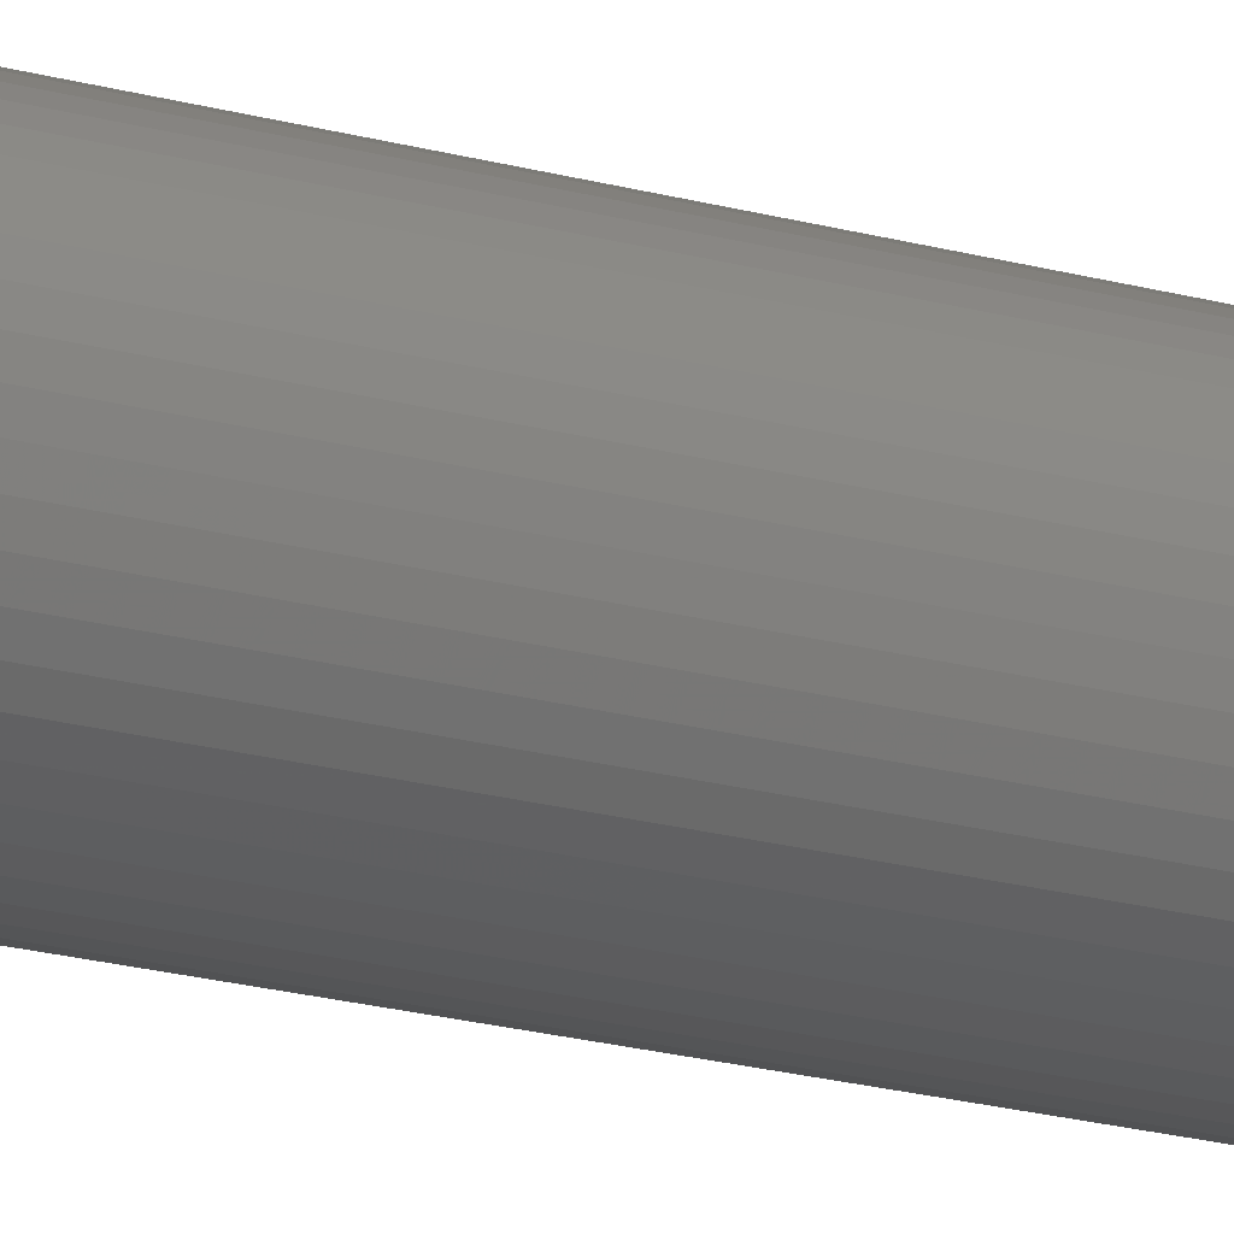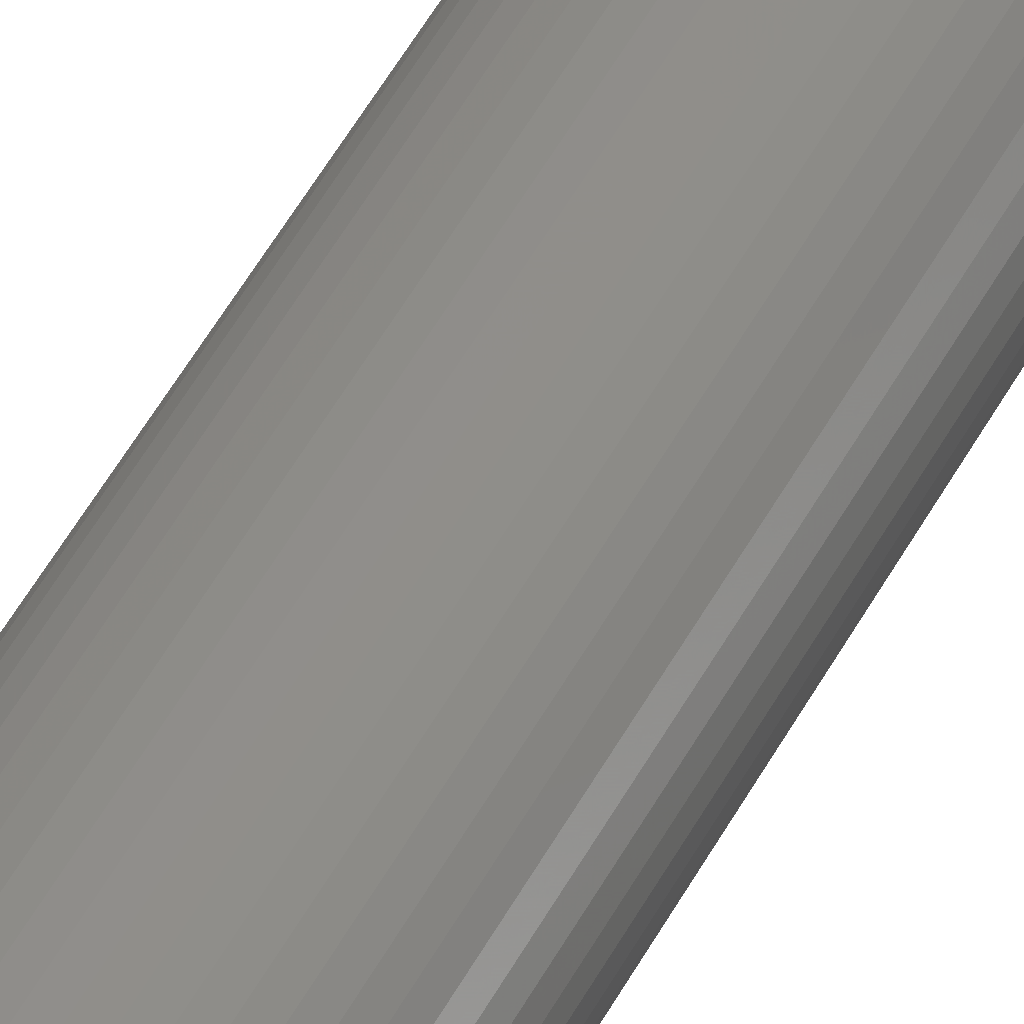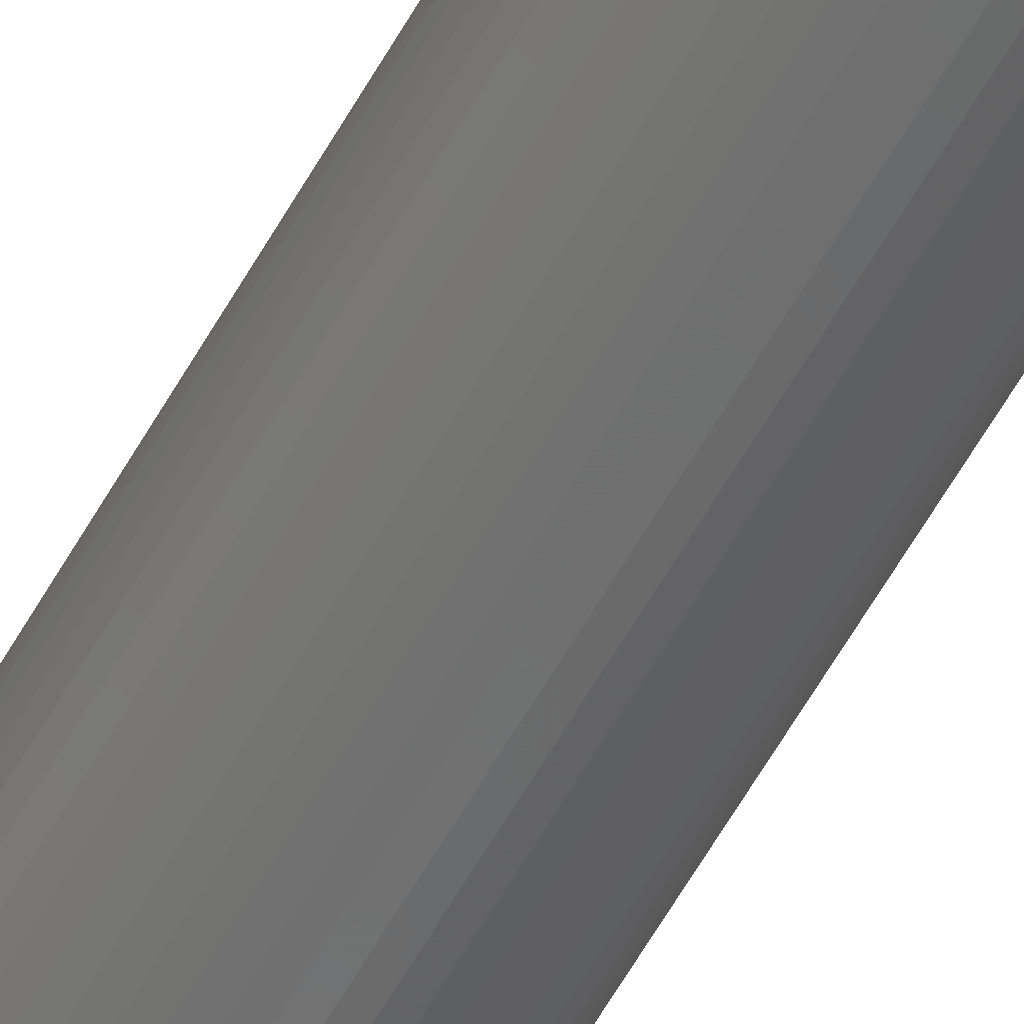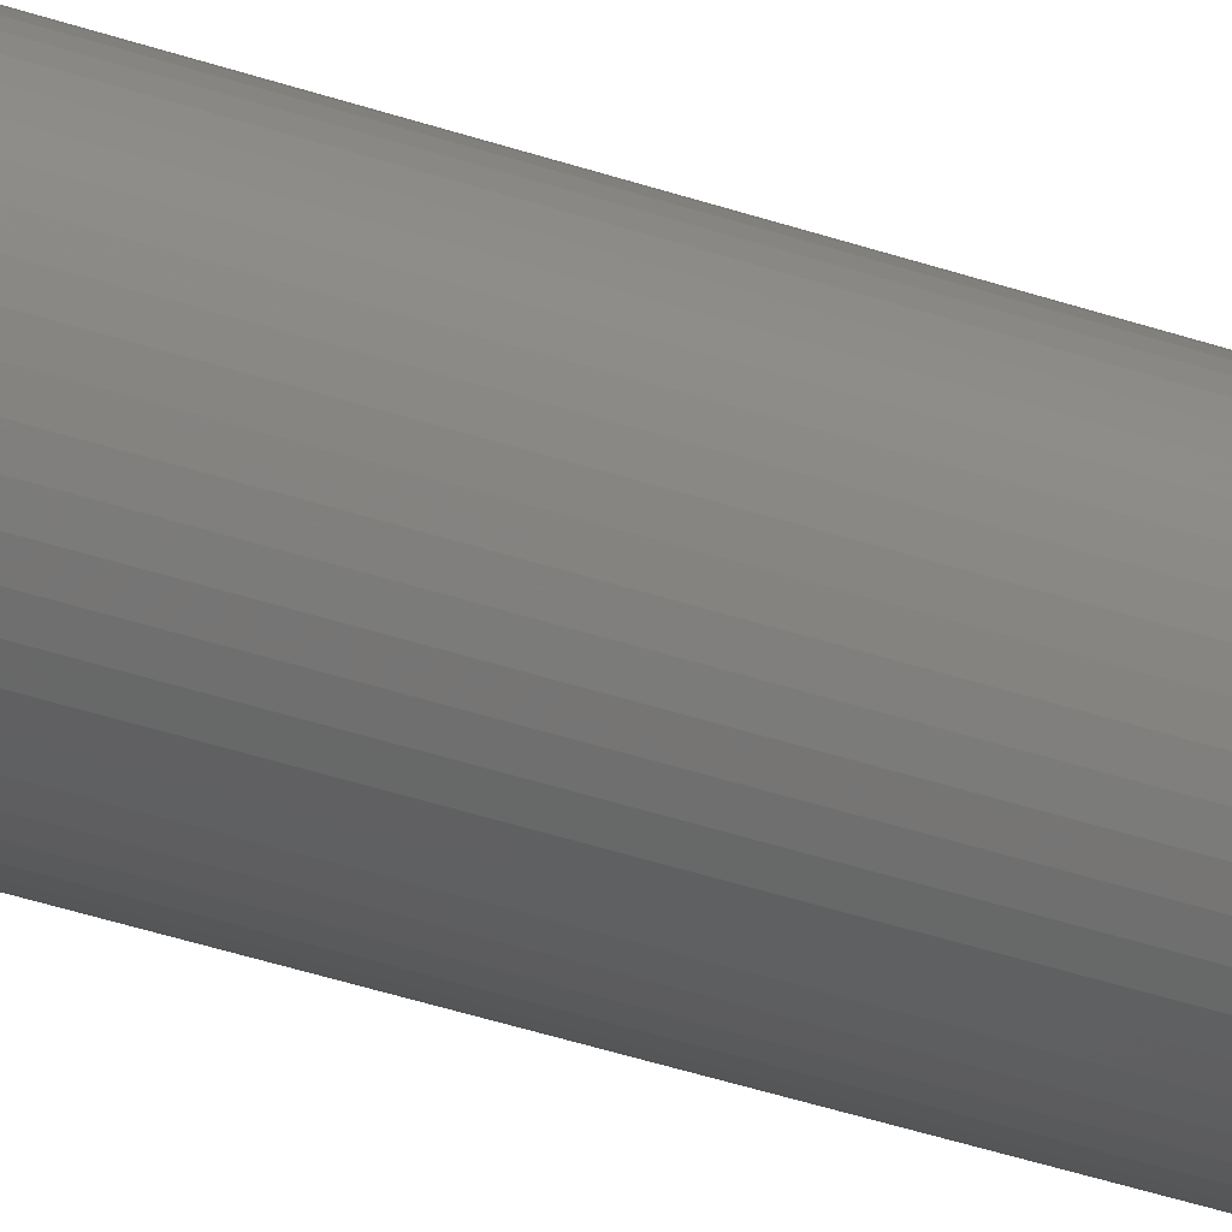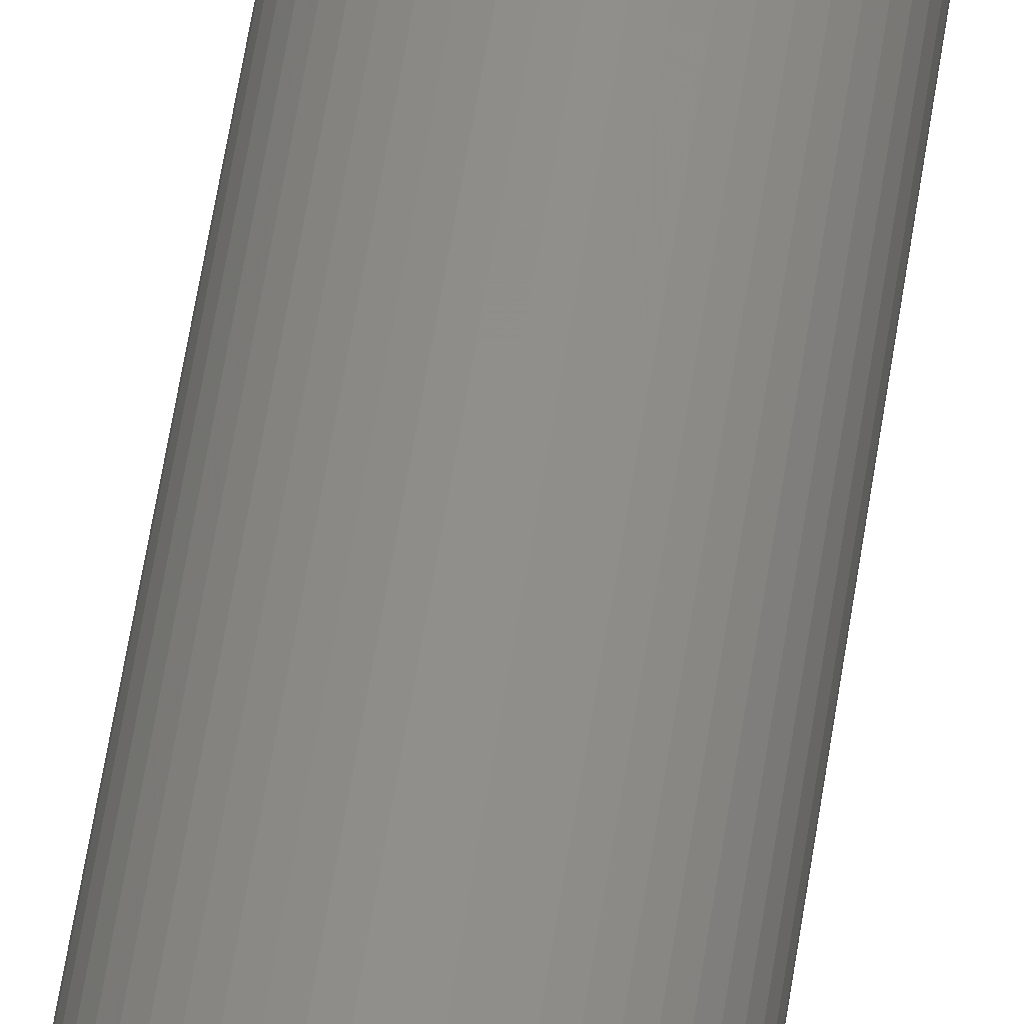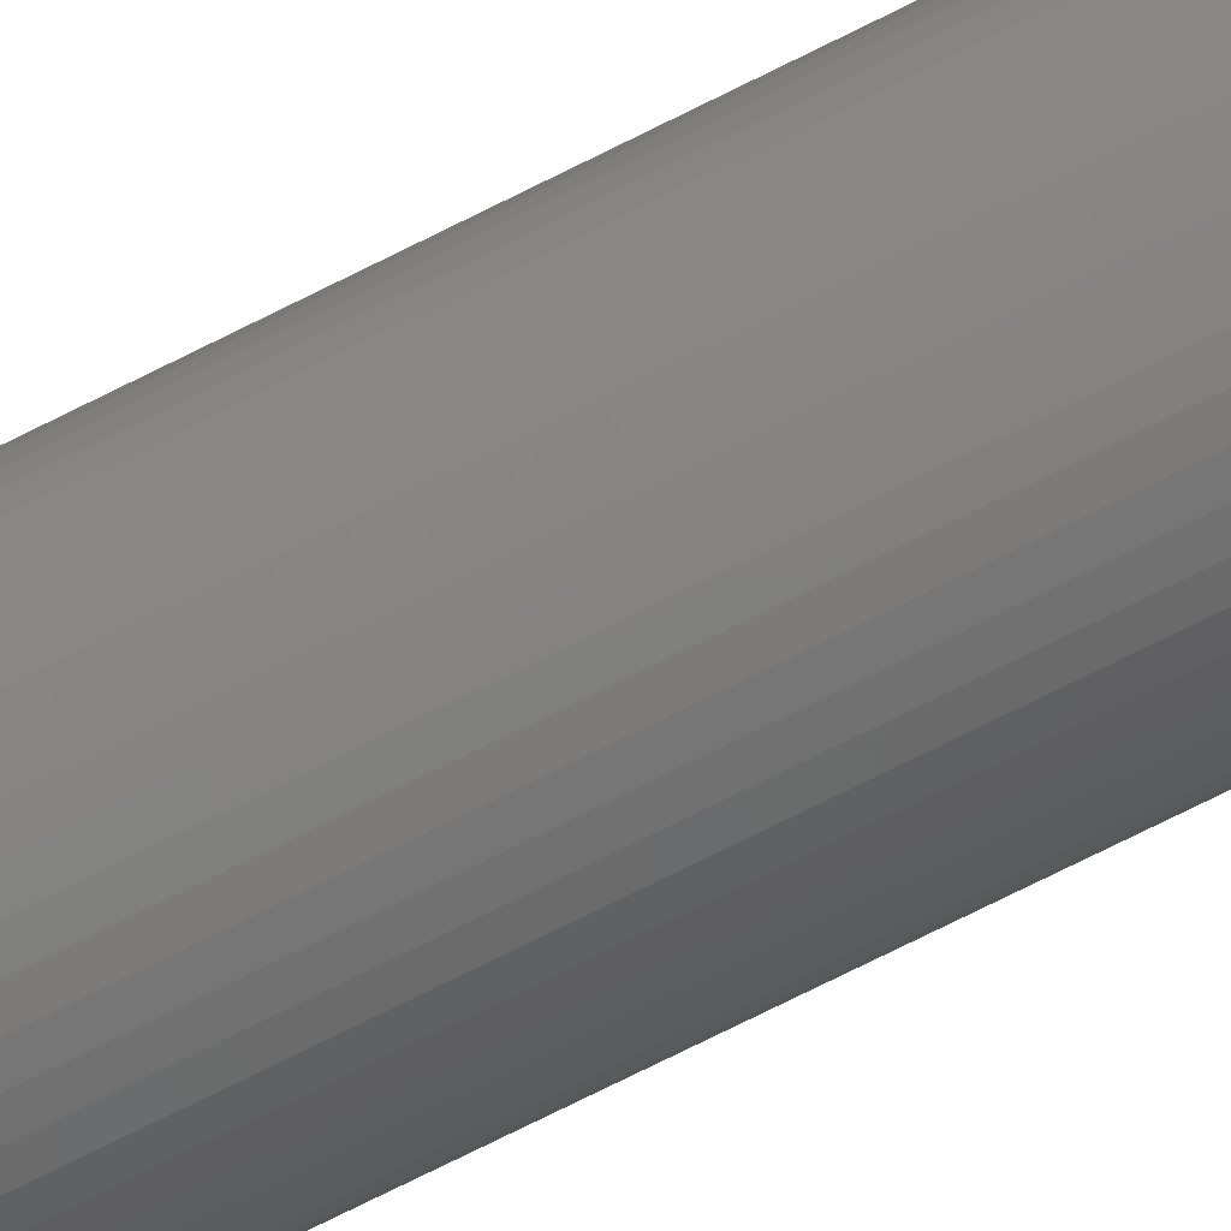
<metadata>
{"format":"stl","ext":"stl","renderer":"f3d","projection":"perspective","resolution":1024,"background":"white","views":[{"elev":-12.7,"azim":51.1,"up":"+Y"},{"elev":42.1,"azim":-155.8,"up":"+Y"},{"elev":-59.0,"azim":151.0,"up":"+Y"},{"elev":-29.5,"azim":61.2,"up":"+Y"},{"elev":47.4,"azim":-172.5,"up":"+Y"},{"elev":-68.9,"azim":117.3,"up":"+Y"}]}
</metadata>
<code>
# stl→obj: 200 verts, 400 faces
v 2.5 0 33
v 2.48 0.3133 -33
v 2.48 0.3133 33
v 2.5 0 -33
v -2.5 0 -33
v -2.48 0.3133 33
v -2.48 0.3133 -33
v -2.5 0 33
v 0.157 2.495 -33
v -0.157 2.495 33
v 0.157 2.495 33
v -0.157 2.495 -33
v -0.157 -2.495 -33
v 0.157 -2.495 33
v -0.157 -2.495 33
v 0.157 -2.495 -33
v 1.822 1.711 -33
v 1.594 1.926 33
v 1.822 1.711 33
v 1.594 1.926 -33
v -1.594 1.926 -33
v -1.822 1.711 33
v -1.594 1.926 33
v -1.822 1.711 -33
v -0.7725 2.378 -33
v -1.064 2.262 33
v -0.7725 2.378 33
v -1.064 2.262 -33
v 2.324 0.9203 33
v 2.191 1.204 -33
v 2.191 1.204 33
v 2.324 0.9203 -33
v 1.064 2.262 -33
v 0.7725 2.378 33
v 1.064 2.262 33
v 0.7725 2.378 -33
v 0.4685 2.456 33
v 0.4685 2.456 -33
v 1.34 2.111 -33
v 1.34 2.111 33
v -2.324 0.9203 -33
v -2.191 1.204 33
v -2.191 1.204 -33
v -2.324 0.9203 33
v 2 0 33
v 1.984 0.2507 33
v 2.421 0.6217 33
v 2.48 -0.3133 33
v 1.937 0.4974 33
v 1.984 -0.2507 33
v 1.86 0.7362 33
v 2.421 -0.6217 33
v 1.753 0.9635 33
v 2.023 1.469 33
v 1.937 -0.4974 33
v 2.324 -0.9203 33
v 1.618 1.176 33
v 1.458 1.369 33
v 1.275 1.541 33
v 1.072 1.689 33
v 0.8516 1.81 33
v 0.618 1.902 33
v 0.3748 1.965 33
v 0.1256 1.996 33
v -0.1256 1.996 33
v -0.3748 1.965 33
v -0.4685 2.456 33
v -0.618 1.902 33
v -0.8516 1.81 33
v -1.072 1.689 33
v -1.34 2.111 33
v -1.275 1.541 33
v -1.458 1.369 33
v -1.618 1.176 33
v -2.023 1.469 33
v -1.753 0.9635 33
v -1.86 0.7362 33
v -1.937 0.4974 33
v 1.86 -0.7362 33
v 2.191 -1.204 33
v 1.753 -0.9635 33
v 2.023 -1.469 33
v 1.618 -1.176 33
v 1.822 -1.711 33
v 1.458 -1.369 33
v 1.594 -1.926 33
v 1.275 -1.541 33
v 1.34 -2.111 33
v 1.072 -1.689 33
v 1.064 -2.262 33
v 0.8516 -1.81 33
v 0.7725 -2.378 33
v 0.618 -1.902 33
v 0.4685 -2.456 33
v 0.3748 -1.965 33
v 0.1256 -1.996 33
v -0.1256 -1.996 33
v -0.3748 -1.965 33
v -0.4685 -2.456 33
v -0.618 -1.902 33
v -0.7725 -2.378 33
v -0.8516 -1.81 33
v -1.064 -2.262 33
v -1.072 -1.689 33
v -1.34 -2.111 33
v -1.275 -1.541 33
v -1.594 -1.926 33
v -1.458 -1.369 33
v -1.822 -1.711 33
v -1.618 -1.176 33
v -2.023 -1.469 33
v -1.753 -0.9635 33
v -2.191 -1.204 33
v -1.86 -0.7362 33
v -2.324 -0.9203 33
v -1.937 -0.4974 33
v -2.421 -0.6217 33
v -1.984 -0.2507 33
v -2.48 -0.3133 33
v -2 0 33
v -2.421 0.6217 33
v -1.984 0.2507 33
v -0.4685 2.456 -33
v 2 0 -33
v 2.48 -0.3133 -33
v 1.984 -0.2507 -33
v 2.421 -0.6217 -33
v 1.937 -0.4974 -33
v 2.324 -0.9203 -33
v 1.984 0.2507 -33
v 1.86 -0.7362 -33
v 2.191 -1.204 -33
v 2.421 0.6217 -33
v 1.753 -0.9635 -33
v 2.023 -1.469 -33
v 1.937 0.4974 -33
v 1.618 -1.176 -33
v 1.822 -1.711 -33
v 1.458 -1.369 -33
v 1.594 -1.926 -33
v 1.275 -1.541 -33
v 1.34 -2.111 -33
v 1.072 -1.689 -33
v 1.064 -2.262 -33
v 0.8516 -1.81 -33
v 0.7725 -2.378 -33
v 0.618 -1.902 -33
v 0.4685 -2.456 -33
v 0.3748 -1.965 -33
v 0.1256 -1.996 -33
v -0.1256 -1.996 -33
v -0.3748 -1.965 -33
v -0.4685 -2.456 -33
v -0.618 -1.902 -33
v -0.7725 -2.378 -33
v -0.8516 -1.81 -33
v -1.064 -2.262 -33
v -1.072 -1.689 -33
v -1.34 -2.111 -33
v -1.275 -1.541 -33
v -1.594 -1.926 -33
v -1.458 -1.369 -33
v -1.822 -1.711 -33
v -1.618 -1.176 -33
v -2.023 -1.469 -33
v -1.753 -0.9635 -33
v -2.191 -1.204 -33
v -1.86 -0.7362 -33
v -2.324 -0.9203 -33
v -1.937 -0.4974 -33
v 1.86 0.7362 -33
v 1.753 0.9635 -33
v 2.023 1.469 -33
v 1.618 1.176 -33
v 1.458 1.369 -33
v 1.275 1.541 -33
v 1.072 1.689 -33
v 0.8516 1.81 -33
v 0.618 1.902 -33
v 0.3748 1.965 -33
v 0.1256 1.996 -33
v -0.1256 1.996 -33
v -0.3748 1.965 -33
v -0.618 1.902 -33
v -0.8516 1.81 -33
v -1.072 1.689 -33
v -1.34 2.111 -33
v -1.275 1.541 -33
v -1.458 1.369 -33
v -1.618 1.176 -33
v -2.023 1.469 -33
v -1.753 0.9635 -33
v -1.86 0.7362 -33
v -1.937 0.4974 -33
v -2.421 0.6217 -33
v -1.984 0.2507 -33
v -2 0 -33
v -2.421 -0.6217 -33
v -1.984 -0.2507 -33
v -2.48 -0.3133 -33
f 1 2 3
f 2 1 4
f 5 6 7
f 6 5 8
f 9 10 11
f 10 9 12
f 13 14 15
f 14 13 16
f 17 18 19
f 18 17 20
f 21 22 23
f 22 21 24
f 25 26 27
f 26 25 28
f 29 30 31
f 30 29 32
f 33 34 35
f 34 33 36
f 36 37 34
f 37 36 38
f 39 35 40
f 35 39 33
f 41 42 43
f 42 41 44
f 45 1 3
f 46 3 47
f 1 45 48
f 49 47 29
f 50 48 45
f 51 29 31
f 48 50 52
f 53 31 54
f 55 52 50
f 52 55 56
f 3 46 45
f 47 49 46
f 29 51 49
f 57 54 19
f 31 53 51
f 54 57 53
f 58 19 18
f 19 58 57
f 59 18 40
f 18 59 58
f 40 60 59
f 35 60 40
f 35 61 60
f 34 61 35
f 34 62 61
f 37 62 34
f 37 63 62
f 11 63 37
f 11 64 63
f 11 65 64
f 10 65 11
f 10 66 65
f 67 66 10
f 67 68 66
f 27 68 67
f 27 69 68
f 26 69 27
f 26 70 69
f 71 70 26
f 70 71 72
f 23 72 71
f 72 23 73
f 22 73 23
f 73 22 74
f 75 74 22
f 74 75 76
f 42 76 75
f 76 42 77
f 77 44 78
f 44 77 42
f 79 56 55
f 56 79 80
f 81 80 79
f 80 81 82
f 83 82 81
f 82 83 84
f 85 84 83
f 84 85 86
f 87 86 85
f 86 87 88
f 89 88 87
f 89 90 88
f 91 90 89
f 91 92 90
f 93 92 91
f 93 94 92
f 95 94 93
f 95 14 94
f 96 14 95
f 97 14 96
f 97 15 14
f 98 15 97
f 98 99 15
f 100 99 98
f 100 101 99
f 102 101 100
f 102 103 101
f 104 103 102
f 105 104 106
f 104 105 103
f 107 106 108
f 106 107 105
f 109 108 110
f 111 110 112
f 108 109 107
f 113 112 114
f 115 114 116
f 117 116 118
f 110 111 109
f 119 118 120
f 121 78 44
f 78 121 122
f 112 113 111
f 6 122 121
f 114 115 113
f 122 6 120
f 116 117 115
f 8 120 6
f 118 119 117
f 120 8 119
f 12 67 10
f 67 12 123
f 124 4 125
f 126 125 127
f 4 124 2
f 128 127 129
f 130 2 124
f 131 129 132
f 2 130 133
f 134 132 135
f 136 133 130
f 133 136 32
f 125 126 124
f 127 128 126
f 129 131 128
f 137 135 138
f 132 134 131
f 135 137 134
f 139 138 140
f 138 139 137
f 141 140 142
f 140 141 139
f 142 143 141
f 144 143 142
f 144 145 143
f 146 145 144
f 146 147 145
f 148 147 146
f 148 149 147
f 16 149 148
f 16 150 149
f 16 151 150
f 13 151 16
f 13 152 151
f 153 152 13
f 153 154 152
f 155 154 153
f 155 156 154
f 157 156 155
f 157 158 156
f 159 158 157
f 158 159 160
f 161 160 159
f 160 161 162
f 163 162 161
f 162 163 164
f 165 164 163
f 164 165 166
f 167 166 165
f 166 167 168
f 168 169 170
f 169 168 167
f 171 32 136
f 32 171 30
f 172 30 171
f 30 172 173
f 174 173 172
f 173 174 17
f 175 17 174
f 17 175 20
f 176 20 175
f 20 176 39
f 177 39 176
f 177 33 39
f 178 33 177
f 178 36 33
f 179 36 178
f 179 38 36
f 180 38 179
f 180 9 38
f 181 9 180
f 182 9 181
f 182 12 9
f 183 12 182
f 183 123 12
f 184 123 183
f 184 25 123
f 185 25 184
f 185 28 25
f 186 28 185
f 187 186 188
f 186 187 28
f 21 188 189
f 188 21 187
f 24 189 190
f 191 190 192
f 189 24 21
f 43 192 193
f 41 193 194
f 195 194 196
f 190 191 24
f 7 196 197
f 198 170 169
f 170 198 199
f 192 43 191
f 200 199 198
f 193 41 43
f 199 200 197
f 194 195 41
f 5 197 200
f 196 7 195
f 197 5 7
f 16 94 14
f 94 16 148
f 47 32 29
f 32 47 133
f 3 133 47
f 133 3 2
f 54 17 19
f 17 54 173
f 31 173 54
f 173 31 30
f 38 11 37
f 11 38 9
f 20 40 18
f 40 20 39
f 43 75 191
f 75 43 42
f 191 22 24
f 22 191 75
f 195 44 41
f 44 195 121
f 7 121 195
f 121 7 6
f 28 71 26
f 71 28 187
f 187 23 71
f 23 187 21
f 123 27 67
f 27 123 25
f 48 4 1
f 4 48 125
f 80 129 56
f 129 80 132
f 163 107 109
f 107 163 161
f 167 115 169
f 115 167 113
f 165 113 167
f 113 165 111
f 144 88 90
f 88 144 142
f 56 127 52
f 127 56 129
f 163 111 165
f 111 163 109
f 198 119 200
f 119 198 117
f 200 8 5
f 8 200 119
f 169 117 198
f 117 169 115
f 140 84 86
f 84 140 138
f 146 90 92
f 90 146 144
f 148 92 94
f 92 148 146
f 52 125 48
f 125 52 127
f 82 132 80
f 132 82 135
f 84 135 82
f 135 84 138
f 153 15 99
f 15 153 13
f 157 101 103
f 101 157 155
f 155 99 101
f 99 155 153
f 142 86 88
f 86 142 140
f 159 103 105
f 103 159 157
f 161 105 107
f 105 161 159
f 124 46 130
f 46 124 45
f 120 196 122
f 196 120 197
f 182 64 65
f 64 182 181
f 150 97 96
f 97 150 151
f 139 87 85
f 87 139 141
f 176 58 59
f 58 176 175
f 189 72 73
f 72 189 188
f 185 68 69
f 68 185 184
f 171 53 172
f 53 171 51
f 130 49 136
f 49 130 46
f 179 61 62
f 61 179 178
f 177 59 60
f 59 177 176
f 77 192 76
f 192 77 193
f 76 190 74
f 190 76 192
f 78 193 77
f 193 78 194
f 186 69 70
f 69 186 185
f 184 66 68
f 66 184 183
f 149 96 95
f 96 149 150
f 136 51 171
f 51 136 49
f 174 58 175
f 58 174 57
f 172 57 174
f 57 172 53
f 180 62 63
f 62 180 179
f 181 63 64
f 63 181 180
f 122 194 78
f 194 122 196
f 188 70 72
f 70 188 186
f 183 65 66
f 65 183 182
f 126 45 124
f 45 126 50
f 128 50 126
f 50 128 55
f 154 102 100
f 102 154 156
f 110 166 112
f 166 110 164
f 112 168 114
f 168 112 166
f 143 91 89
f 91 143 145
f 145 93 91
f 93 145 147
f 178 60 61
f 60 178 177
f 74 189 73
f 189 74 190
f 134 79 131
f 79 134 81
f 114 170 116
f 170 114 168
f 141 89 87
f 89 141 143
f 147 95 93
f 95 147 149
f 137 81 134
f 81 137 83
f 139 83 137
f 83 139 85
f 131 55 128
f 55 131 79
f 156 104 102
f 104 156 158
f 152 100 98
f 100 152 154
f 108 164 110
f 164 108 162
f 116 199 118
f 199 116 170
f 118 197 120
f 197 118 199
f 160 108 106
f 108 160 162
f 158 106 104
f 106 158 160
f 151 98 97
f 98 151 152

</code>
